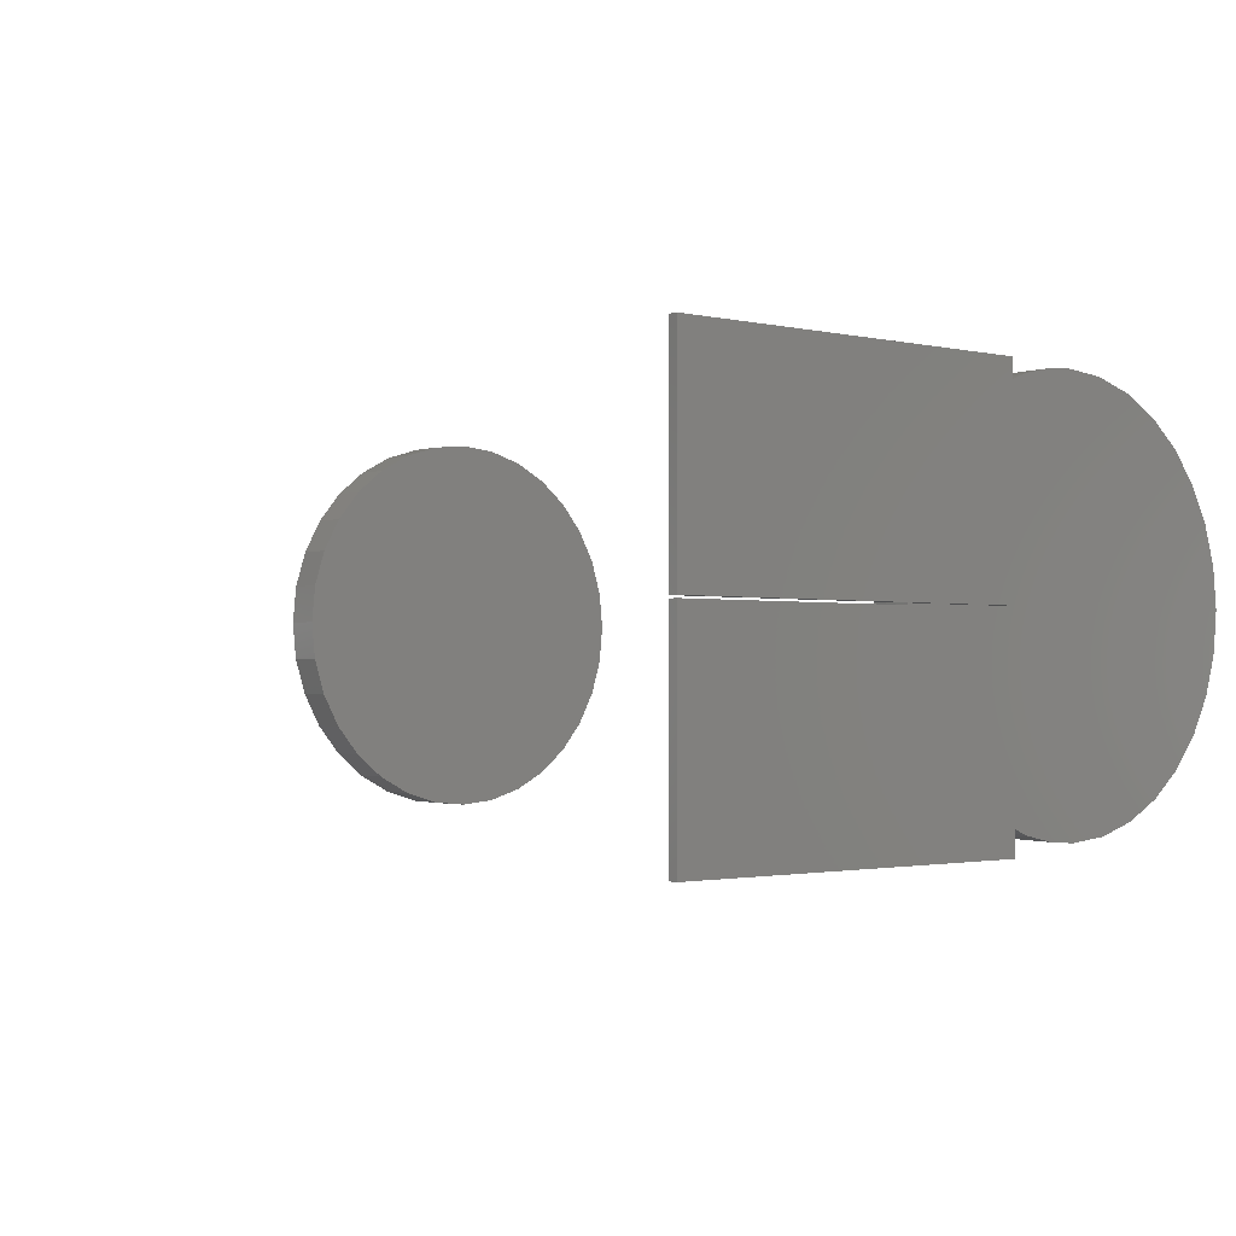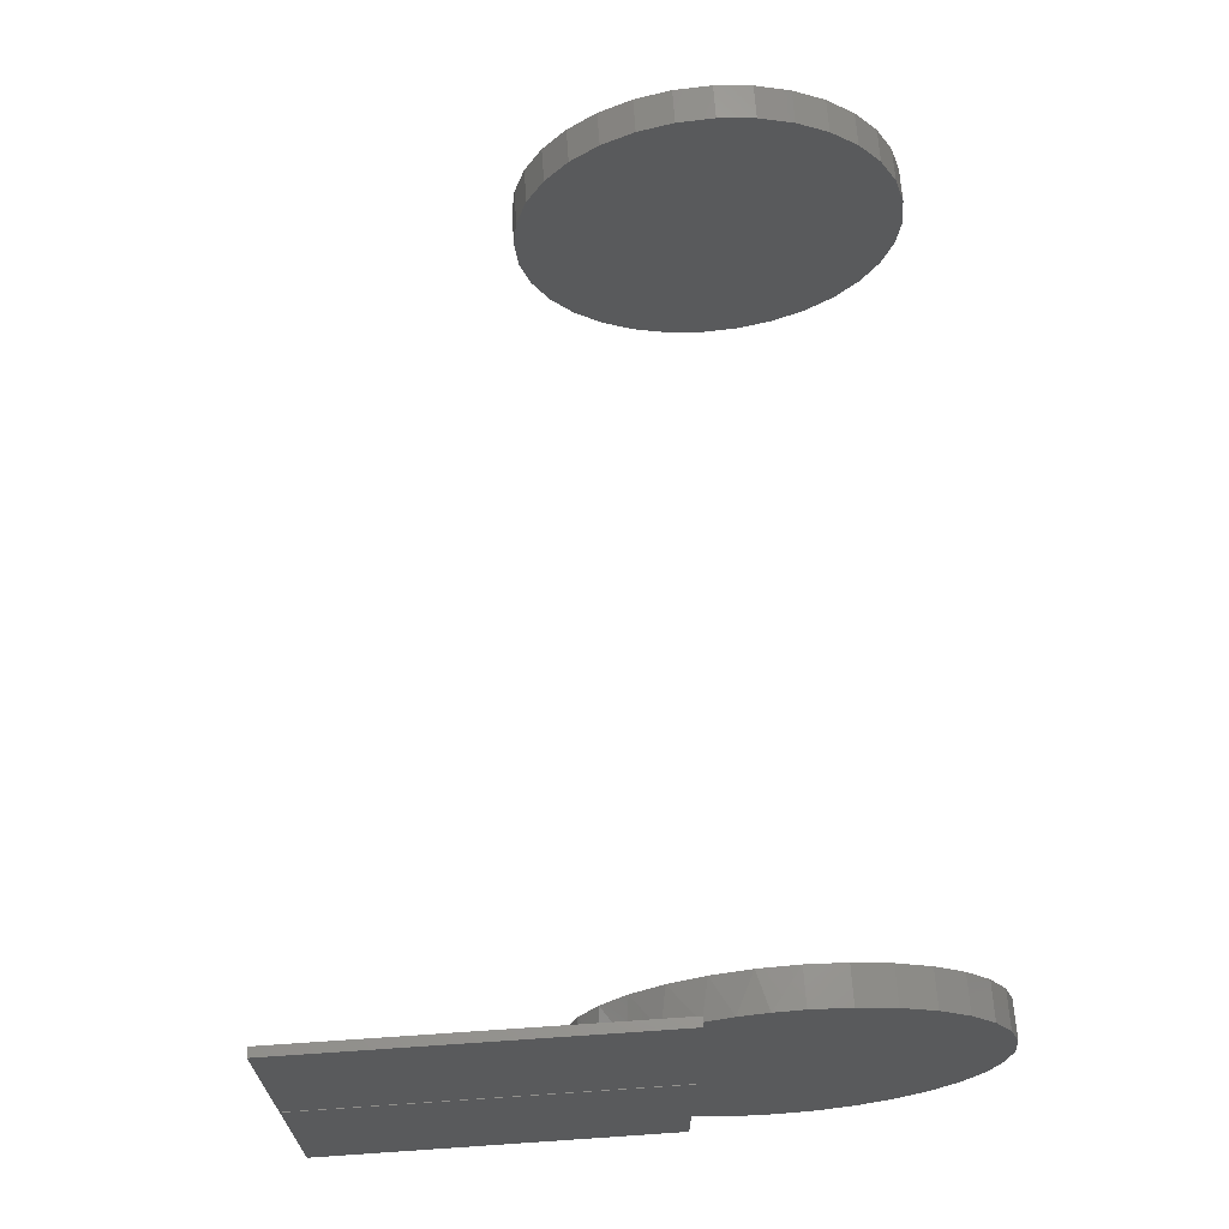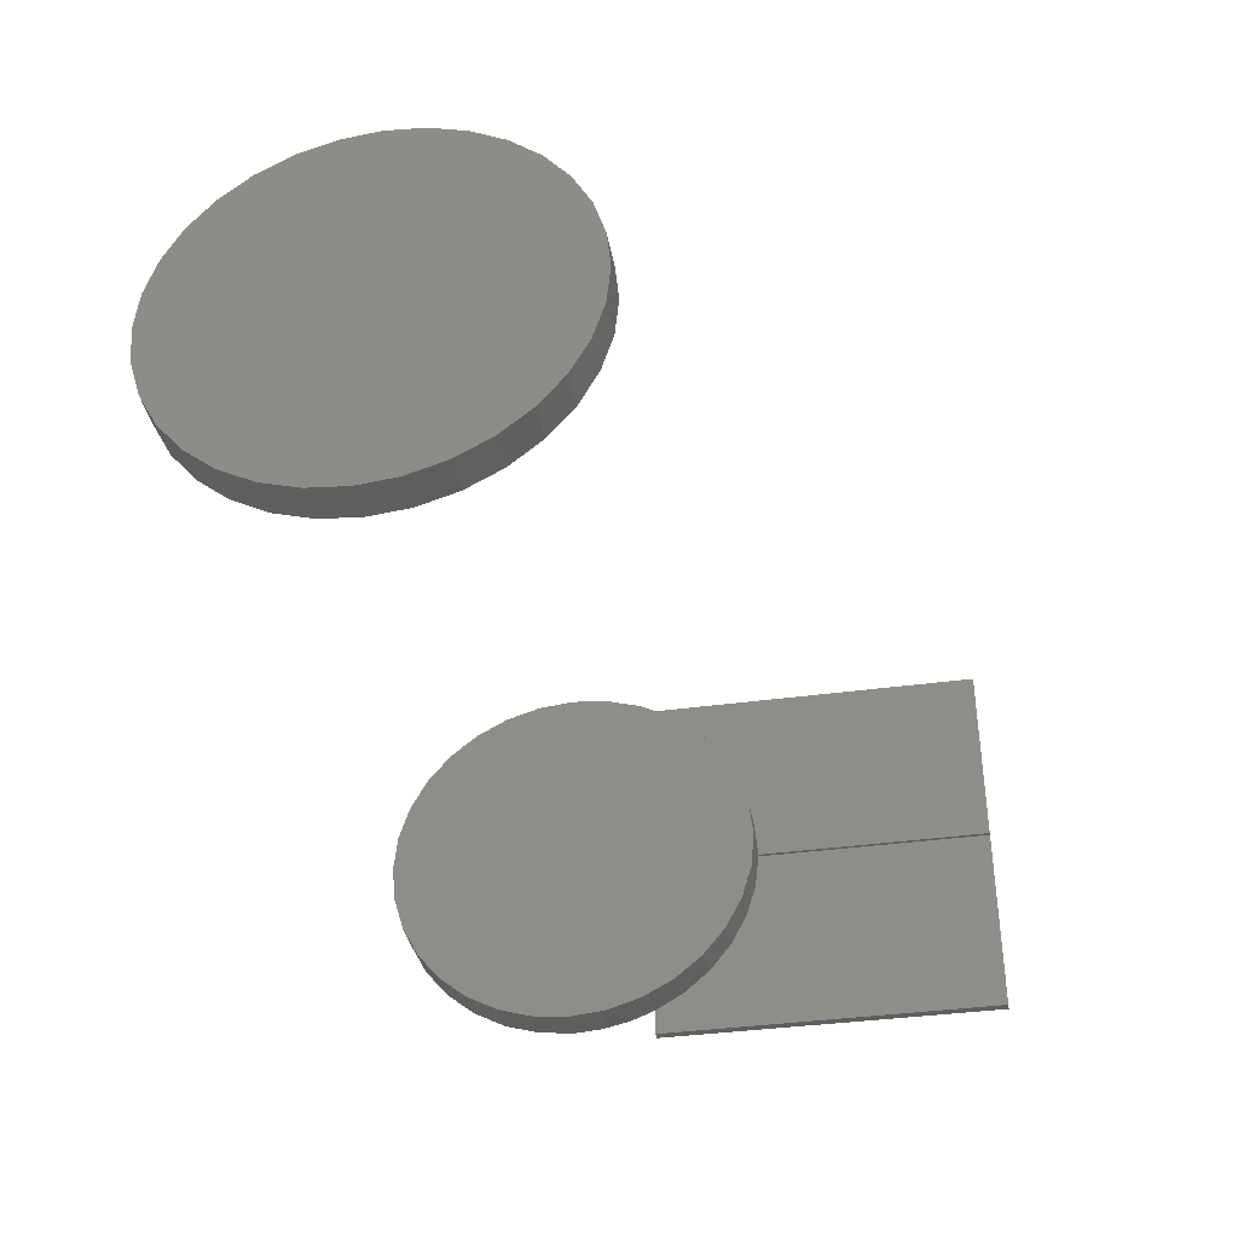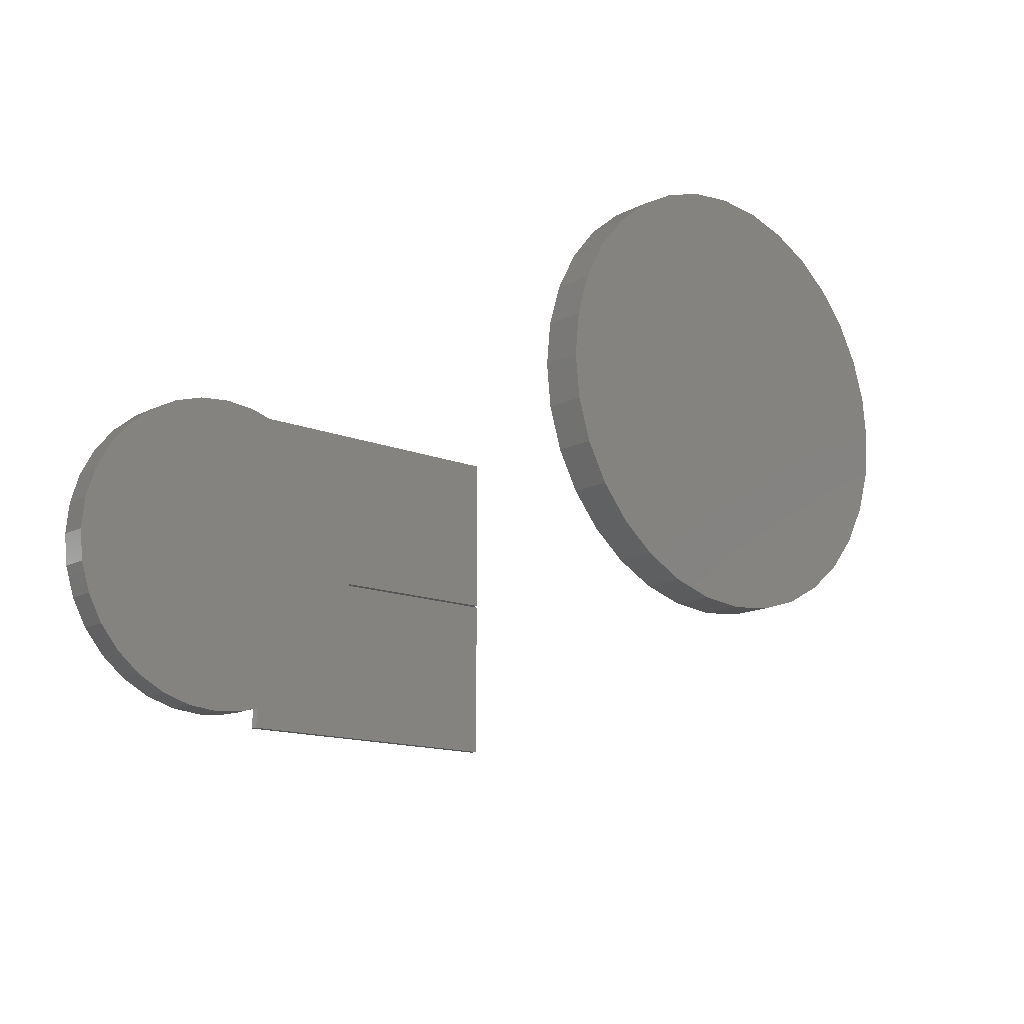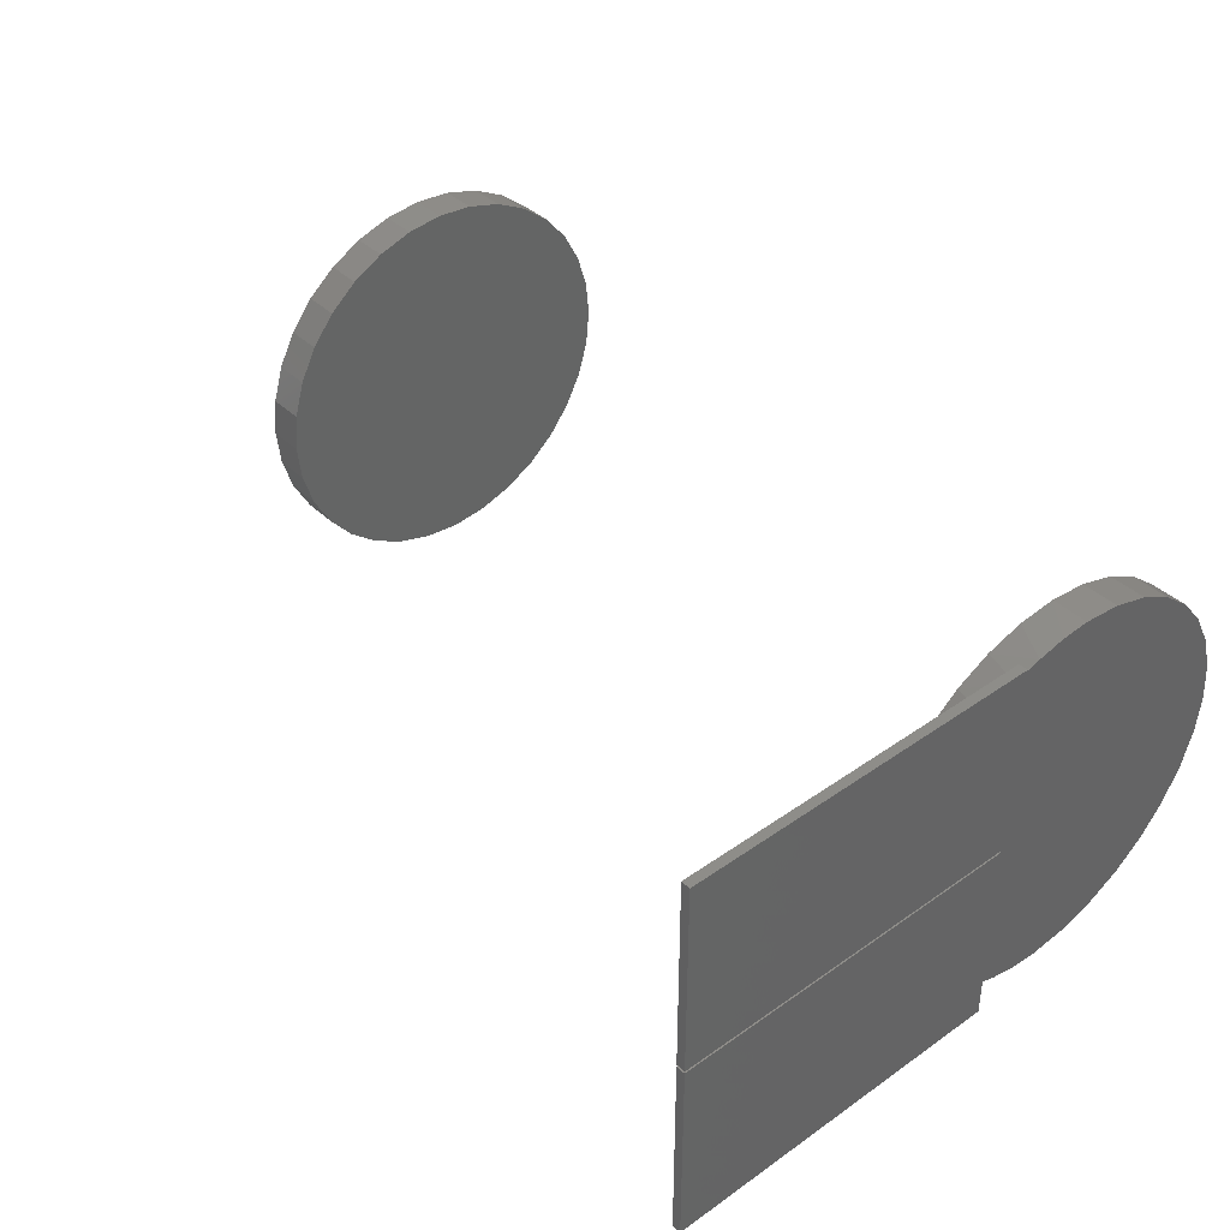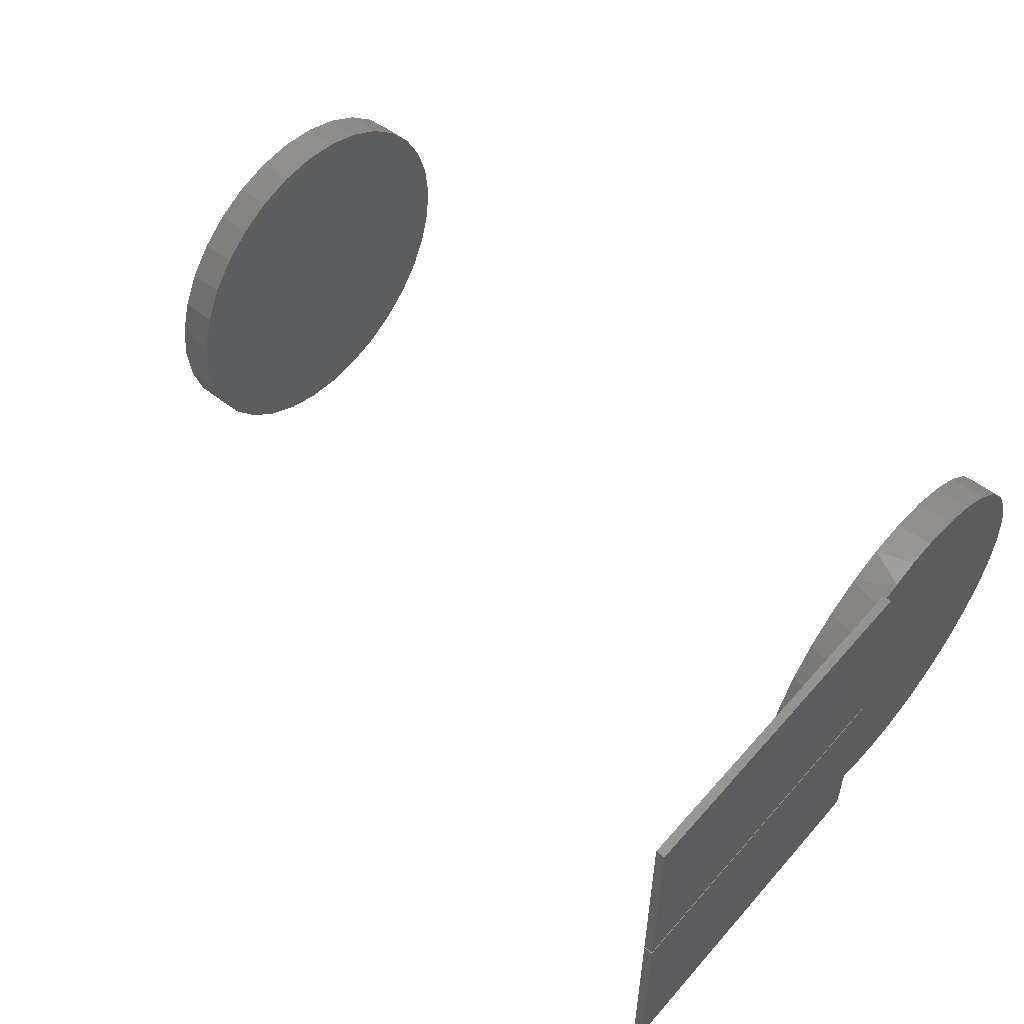
<metadata>
{"format":"stl","ext":"stl","renderer":"f3d","projection":"perspective","resolution":1024,"background":"white","views":[{"elev":-1.6,"azim":-129.9,"up":"+Y"},{"elev":66.4,"azim":-93.9,"up":"+Y"},{"elev":-37.2,"azim":100.1,"up":"+Y"},{"elev":-14.1,"azim":48.7,"up":"+Y"},{"elev":39.7,"azim":-131.1,"up":"+Y"},{"elev":53.3,"azim":-139.8,"up":"+Y"}]}
</metadata>
<code>
# stl→obj: 147 verts, 286 faces
v 0 -0.1719 -0.375
v 5.778e-34 -0.001891 -0.375
v -1.158e-17 -0.001891 -0.1664
v 0 -0.0325 -0.1629
v 0 -0.06194 -0.1538
v 0 -0.08919 -0.1394
v 0 -0.1133 -0.1202
v 0 -0.1335 -0.09692
v -1.691e-17 -0.1491 -0.07031
v -1.691e-17 -0.1719 -0.07031
v 0 0.001809 0.1664
v 0 0.03428 0.1632
v 0 -0.03066 0.1632
v 0 -0.06189 0.1538
v 0 0.1613 -0.04772
v -1.691e-17 0.1527 -0.07031
v -1.691e-17 2.776e-17 -0.07031
v -1.691e-17 -0.001891 -0.07031
v 0 -0.1577 -0.04772
v 0 -0.1629 -0.02411
v 0 0.1665 -0.02411
v 0 0.06551 0.1538
v 0 0.09428 0.1384
v 0 -0.09066 0.1384
v 0 0.1195 0.1177
v 0 -0.1159 0.1177
v 0 0.1402 0.09247
v 0 -0.1366 0.09247
v 0 0.1556 0.0637
v 0 -0.152 0.0637
v 0 0.1651 0.03247
v 0 -0.1614 0.03247
v 0 0.1683 -2.094e-16
v 0 -0.1646 3.564e-16
v -1.158e-17 1.277e-17 -0.1664
v 0.03125 0.1651 -0.03247
v 0.03125 0.1556 -0.0637
v 0 0.1366 -0.09766
v 0.03125 0.1402 -0.09247
v 0.03125 0.1195 -0.1177
v 0 0.1156 -0.1215
v 0.03125 0.09428 -0.1384
v 0 0.09049 -0.1409
v 0.03125 0.06551 -0.1538
v 0 0.06215 -0.1551
v 0.03125 0.03428 -0.1632
v 0 0.03162 -0.1638
v 0.03125 0.001809 -0.1664
v 0.03125 -0.09066 -0.1384
v 0.03125 -0.1159 -0.1177
v 0.03125 -0.1366 -0.09247
v 0.03125 -0.152 -0.0637
v 0.03125 -0.1614 -0.03247
v 0.03125 -0.03066 -0.1632
v 0.03125 0.1683 -2.094e-16
v 0.03125 -0.06189 -0.1538
v 0.03125 -0.1646 3.564e-16
v -0.007812 -0.001891 -0.07031
v -0.007812 -0.1719 -0.07031
v -0.007812 -0.001891 -0.375
v -0.007812 -0.1719 -0.375
v 5.778e-34 0.17 -0.375
v -1.691e-17 0.17 -0.07031
v 0 0 -0.375
v -0.007812 1.866e-17 -0.07031
v -0.007812 0 -0.375
v -0.007812 0.17 -0.07031
v -0.007812 0.17 -0.375
v 0.7188 -0.1646 3.564e-16
v 0.75 -0.1646 3.564e-16
v 0.7188 -0.1614 0.03247
v 0.75 -0.1614 0.03247
v 0.7188 -0.152 0.0637
v 0.75 -0.152 0.0637
v 0.7188 -0.1366 0.09247
v 0.75 -0.1366 0.09247
v 0.7188 -0.1159 0.1177
v 0.75 -0.1159 0.1177
v 0.7188 -0.09066 0.1384
v 0.75 -0.09066 0.1384
v 0.7188 -0.06189 0.1538
v 0.75 -0.06189 0.1538
v 0.7188 -0.03066 0.1632
v 0.75 -0.03066 0.1632
v 0.7188 0.001809 0.1664
v 0.75 0.001809 0.1664
v 0.7188 0.03428 0.1632
v 0.75 0.03428 0.1632
v 0.7188 0.06551 0.1538
v 0.75 0.06551 0.1538
v 0.7188 0.09428 0.1384
v 0.75 0.09428 0.1384
v 0.7188 0.1195 0.1177
v 0.75 0.1195 0.1177
v 0.7188 0.1402 0.09247
v 0.75 0.1402 0.09247
v 0.7188 0.1556 0.0637
v 0.75 0.1556 0.0637
v 0.7188 0.1651 0.03247
v 0.75 0.1651 0.03247
v 0.7188 0.1683 -3.98e-16
v 0.75 0.1683 -2.094e-16
v 0.03125 -0.1614 0.03247
v 0.03125 -0.152 0.0637
v 0.03125 -0.1366 0.09247
v 0.03125 -0.1159 0.1177
v 0.03125 -0.09066 0.1384
v 0.03125 -0.06189 0.1538
v 0.03125 -0.03066 0.1632
v 0.03125 0.001809 0.1664
v 0.03125 0.03428 0.1632
v 0.03125 0.06551 0.1538
v 0.03125 0.09428 0.1384
v 0.03125 0.1195 0.1177
v 0.03125 0.1402 0.09247
v 0.03125 0.1556 0.0637
v 0.03125 0.1651 0.03247
v 0.7188 0.1651 -0.03247
v 0.75 0.1651 -0.03247
v 0.7188 0.1556 -0.0637
v 0.75 0.1556 -0.0637
v 0.7188 0.1402 -0.09247
v 0.75 0.1402 -0.09247
v 0.7188 0.1195 -0.1177
v 0.75 0.1195 -0.1177
v 0.7188 0.09428 -0.1384
v 0.75 0.09428 -0.1384
v 0.7188 0.06551 -0.1538
v 0.75 0.06551 -0.1538
v 0.7188 0.03428 -0.1632
v 0.75 0.03428 -0.1632
v 0.7188 0.001809 -0.1664
v 0.75 0.001809 -0.1664
v 0.7188 -0.03066 -0.1632
v 0.75 -0.03066 -0.1632
v 0.7188 -0.06189 -0.1538
v 0.75 -0.06189 -0.1538
v 0.7188 -0.09066 -0.1384
v 0.75 -0.09066 -0.1384
v 0.7188 -0.1159 -0.1177
v 0.75 -0.1159 -0.1177
v 0.7188 -0.1366 -0.09247
v 0.75 -0.1366 -0.09247
v 0.7188 -0.152 -0.0637
v 0.75 -0.152 -0.0637
v 0.7188 -0.1614 -0.03247
v 0.75 -0.1614 -0.03247
f 1 2 3
f 1 3 4
f 1 4 5
f 1 5 6
f 1 6 7
f 1 7 8
f 1 8 9
f 1 9 10
f 11 12 13
f 14 13 12
f 15 16 17
f 15 17 18
f 15 18 9
f 15 9 19
f 15 19 20
f 15 20 21
f 12 22 14
f 14 22 23
f 14 23 24
f 24 23 25
f 24 25 26
f 26 25 27
f 26 27 28
f 28 27 29
f 28 29 30
f 30 29 31
f 30 31 32
f 32 31 33
f 32 33 34
f 34 33 21
f 34 21 20
f 3 18 35
f 35 18 17
f 36 37 15
f 38 39 40
f 38 40 41
f 41 40 42
f 41 42 43
f 43 42 44
f 43 44 45
f 45 44 46
f 45 46 47
f 47 46 48
f 35 47 48
f 49 50 7
f 8 7 50
f 50 51 8
f 52 53 19
f 16 15 37
f 16 37 39
f 16 39 38
f 3 35 48
f 3 48 54
f 3 54 4
f 9 8 51
f 9 51 52
f 9 52 19
f 33 55 21
f 21 55 36
f 21 36 15
f 4 54 5
f 5 54 56
f 5 56 6
f 6 56 49
f 6 49 7
f 57 34 53
f 53 34 20
f 53 20 19
f 9 18 58
f 9 58 59
f 9 59 10
f 3 2 60
f 3 60 58
f 3 58 18
f 61 59 60
f 60 59 58
f 59 61 10
f 10 61 1
f 61 60 1
f 1 60 2
f 62 63 16
f 62 16 38
f 62 38 41
f 62 41 43
f 62 43 45
f 62 45 47
f 62 47 35
f 62 35 64
f 35 17 65
f 35 65 66
f 35 66 64
f 16 63 67
f 16 67 65
f 16 65 17
f 66 65 68
f 68 65 67
f 68 67 62
f 62 67 63
f 66 68 64
f 64 68 62
f 69 70 71
f 71 70 72
f 71 72 73
f 73 72 74
f 73 74 75
f 75 74 76
f 75 76 77
f 77 76 78
f 77 78 79
f 79 78 80
f 79 80 81
f 81 80 82
f 81 82 83
f 83 82 84
f 83 84 85
f 85 84 86
f 85 86 87
f 87 86 88
f 87 88 89
f 89 88 90
f 89 90 91
f 91 90 92
f 91 92 93
f 93 92 94
f 93 94 95
f 95 94 96
f 95 96 97
f 97 96 98
f 97 98 99
f 99 98 100
f 99 100 101
f 101 100 102
f 34 57 32
f 32 57 103
f 32 103 30
f 30 103 104
f 30 104 28
f 28 104 105
f 28 105 26
f 26 105 106
f 26 106 24
f 24 106 107
f 24 107 14
f 14 107 108
f 14 108 13
f 13 108 109
f 13 109 11
f 11 109 110
f 11 110 12
f 12 110 111
f 12 111 22
f 22 111 112
f 22 112 23
f 23 112 113
f 23 113 25
f 25 113 114
f 25 114 27
f 27 114 115
f 27 115 29
f 29 115 116
f 29 116 31
f 31 116 117
f 31 117 33
f 33 117 55
f 101 102 118
f 118 102 119
f 118 119 120
f 120 119 121
f 120 121 122
f 122 121 123
f 122 123 124
f 124 123 125
f 124 125 126
f 126 125 127
f 126 127 128
f 128 127 129
f 128 129 130
f 130 129 131
f 130 131 132
f 132 131 133
f 132 133 134
f 134 133 135
f 134 135 136
f 136 135 137
f 136 137 138
f 138 137 139
f 138 139 140
f 140 139 141
f 140 141 142
f 142 141 143
f 142 143 144
f 144 143 145
f 144 145 146
f 146 145 147
f 146 147 69
f 69 147 70
f 109 111 110
f 111 109 108
f 111 108 112
f 44 54 46
f 46 54 48
f 112 108 113
f 113 108 107
f 113 107 114
f 114 107 106
f 114 106 115
f 115 106 105
f 115 105 116
f 116 105 104
f 116 104 117
f 117 104 103
f 117 103 55
f 55 103 57
f 55 57 36
f 36 57 53
f 36 53 37
f 37 53 52
f 37 52 39
f 39 52 51
f 39 51 40
f 40 51 50
f 40 50 42
f 42 50 49
f 42 49 44
f 44 49 56
f 44 56 54
f 85 87 83
f 81 83 87
f 89 81 87
f 130 134 128
f 132 134 130
f 134 136 128
f 128 136 138
f 128 138 126
f 126 138 140
f 126 140 124
f 124 140 142
f 124 142 122
f 122 142 144
f 122 144 120
f 120 144 146
f 120 146 118
f 118 146 69
f 118 69 101
f 101 69 71
f 101 71 99
f 99 71 73
f 99 73 97
f 97 73 75
f 97 75 95
f 95 75 77
f 95 77 93
f 93 77 79
f 93 79 91
f 91 79 81
f 91 81 89
f 84 88 86
f 88 84 82
f 88 82 90
f 129 135 131
f 131 135 133
f 90 82 92
f 92 82 80
f 92 80 94
f 94 80 78
f 94 78 96
f 96 78 76
f 96 76 98
f 98 76 74
f 98 74 100
f 100 74 72
f 100 72 102
f 102 72 70
f 102 70 119
f 119 70 147
f 119 147 121
f 121 147 145
f 121 145 123
f 123 145 143
f 123 143 125
f 125 143 141
f 125 141 127
f 127 141 139
f 127 139 129
f 129 139 137
f 129 137 135

</code>
